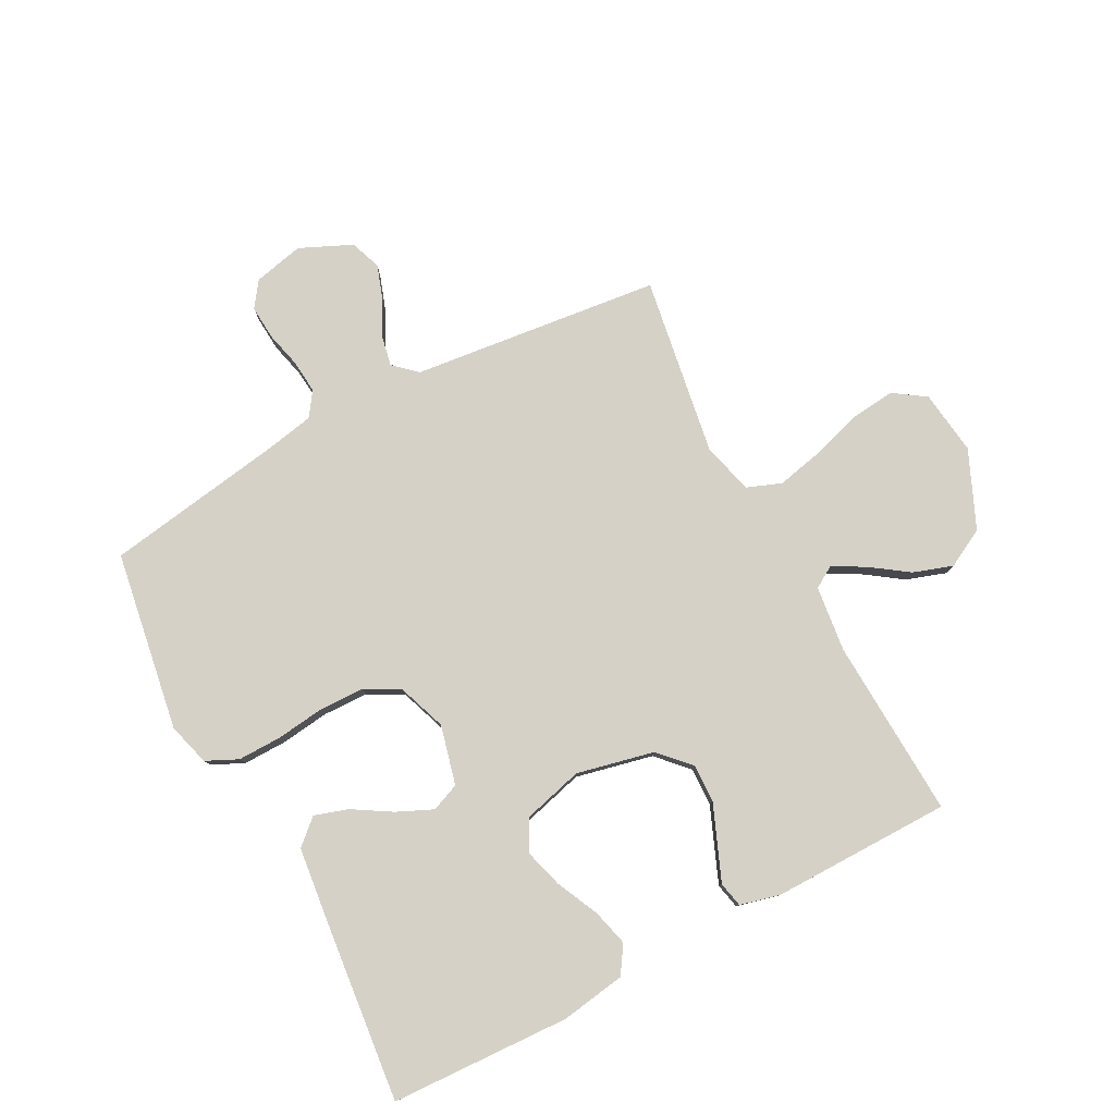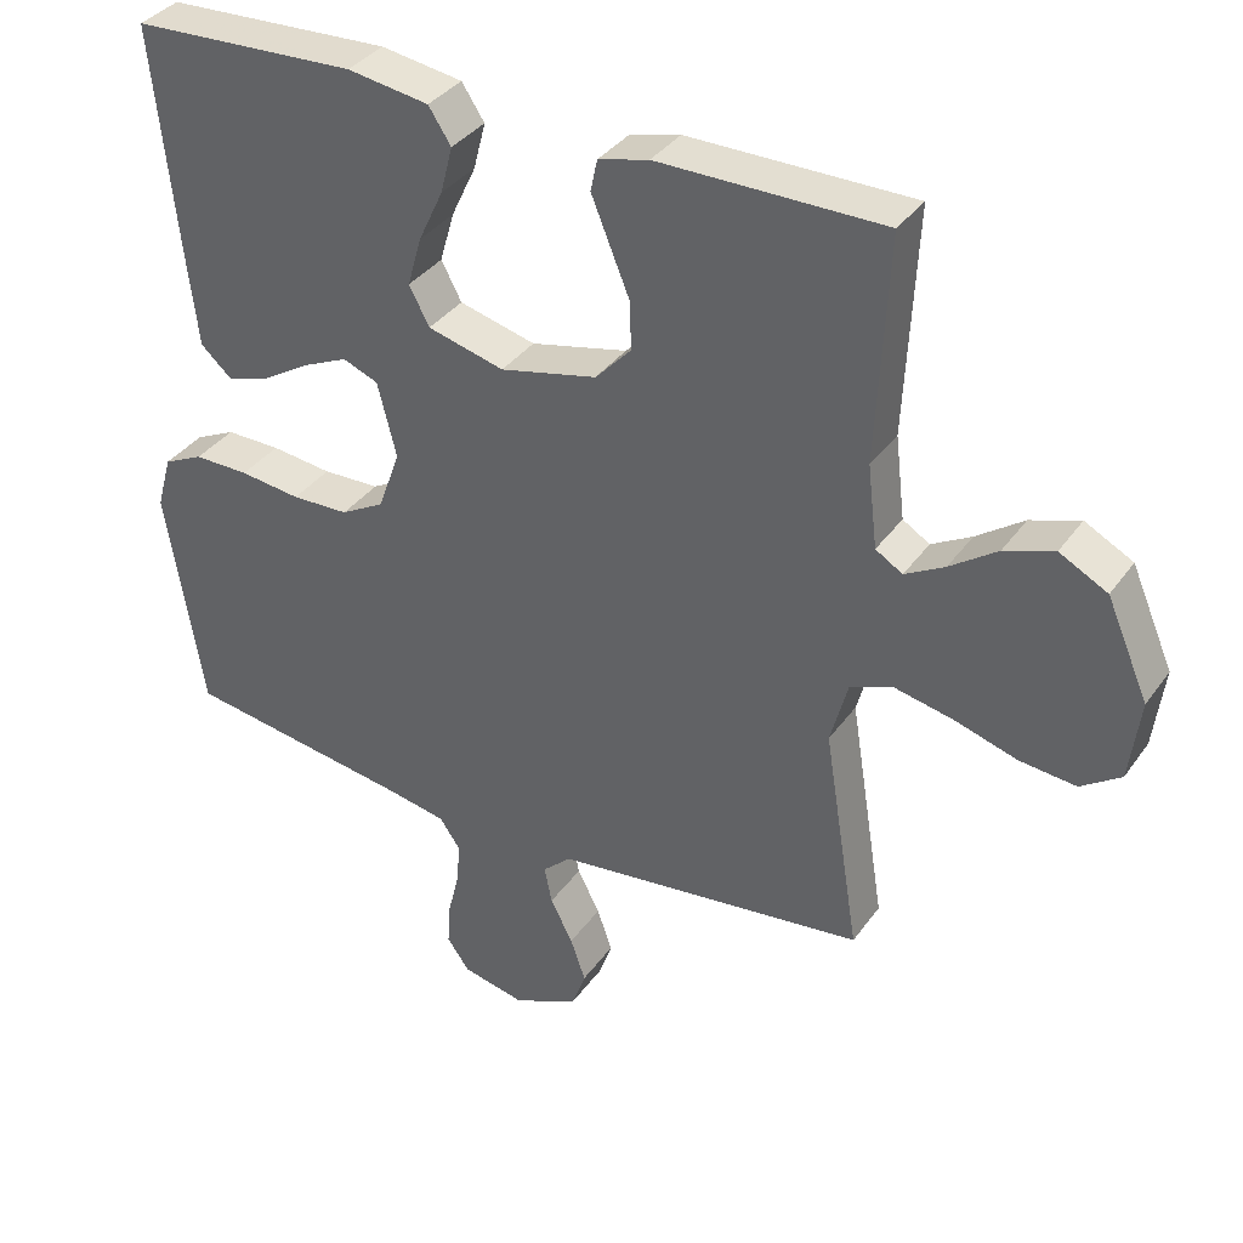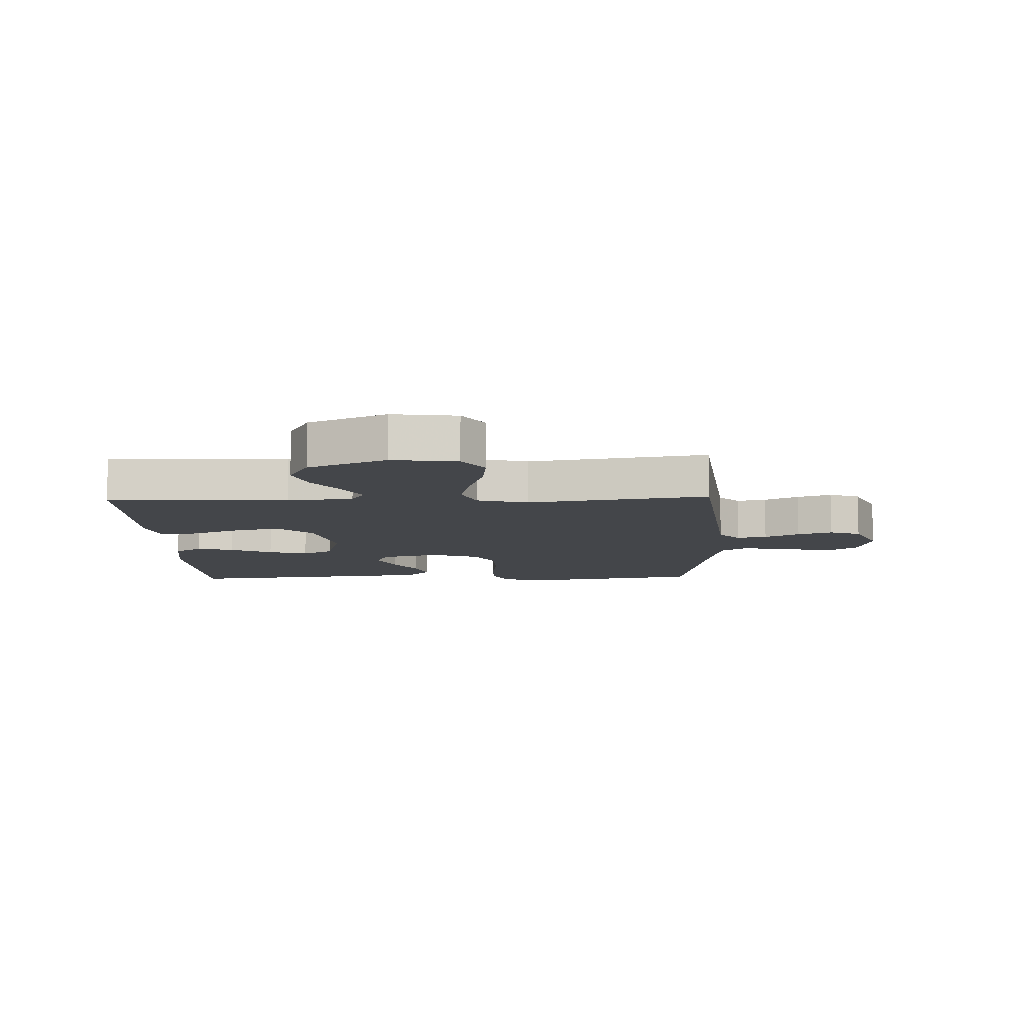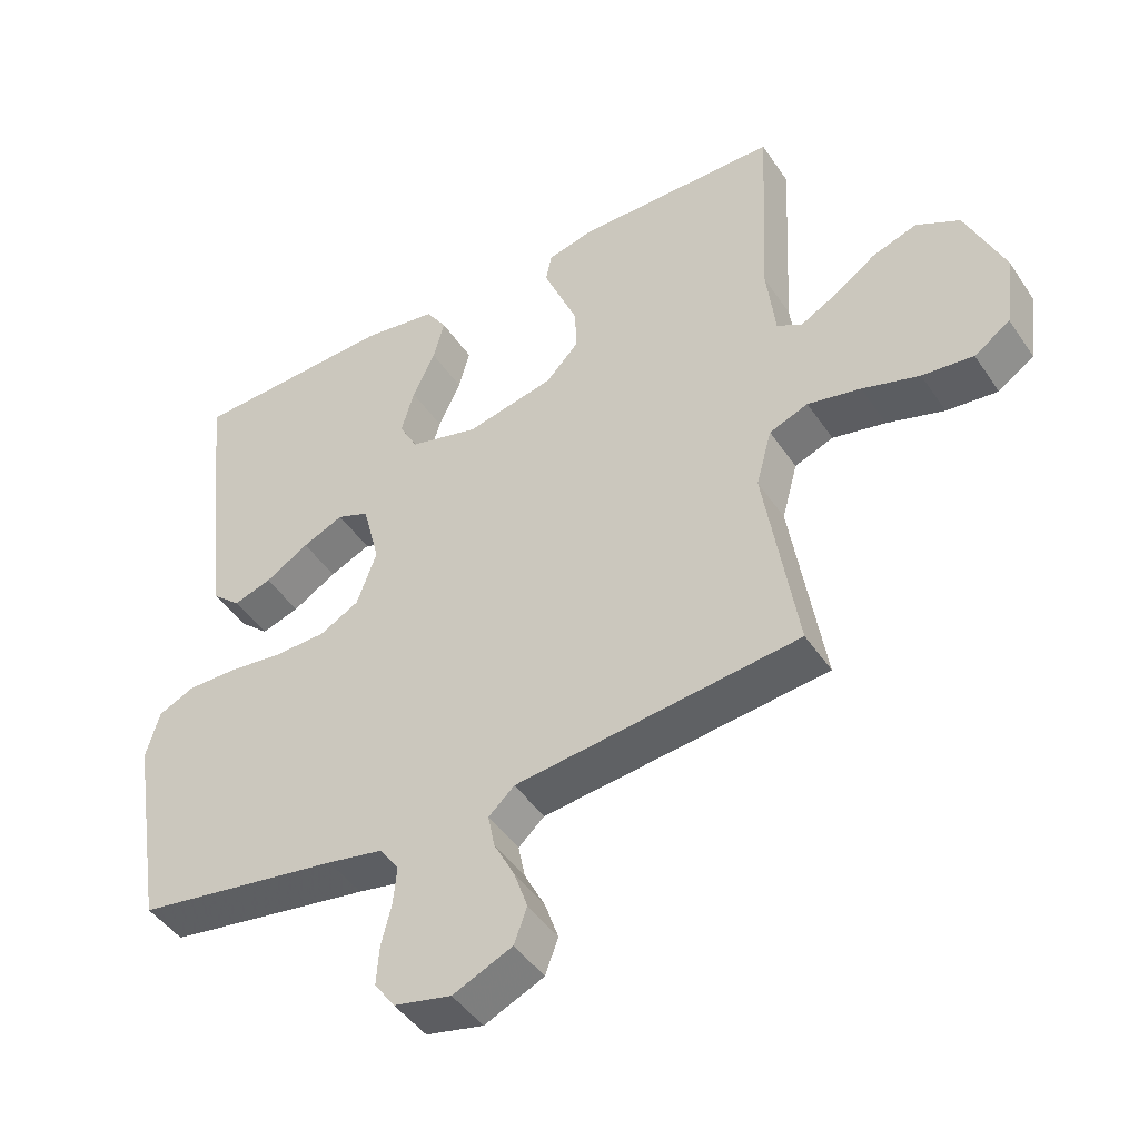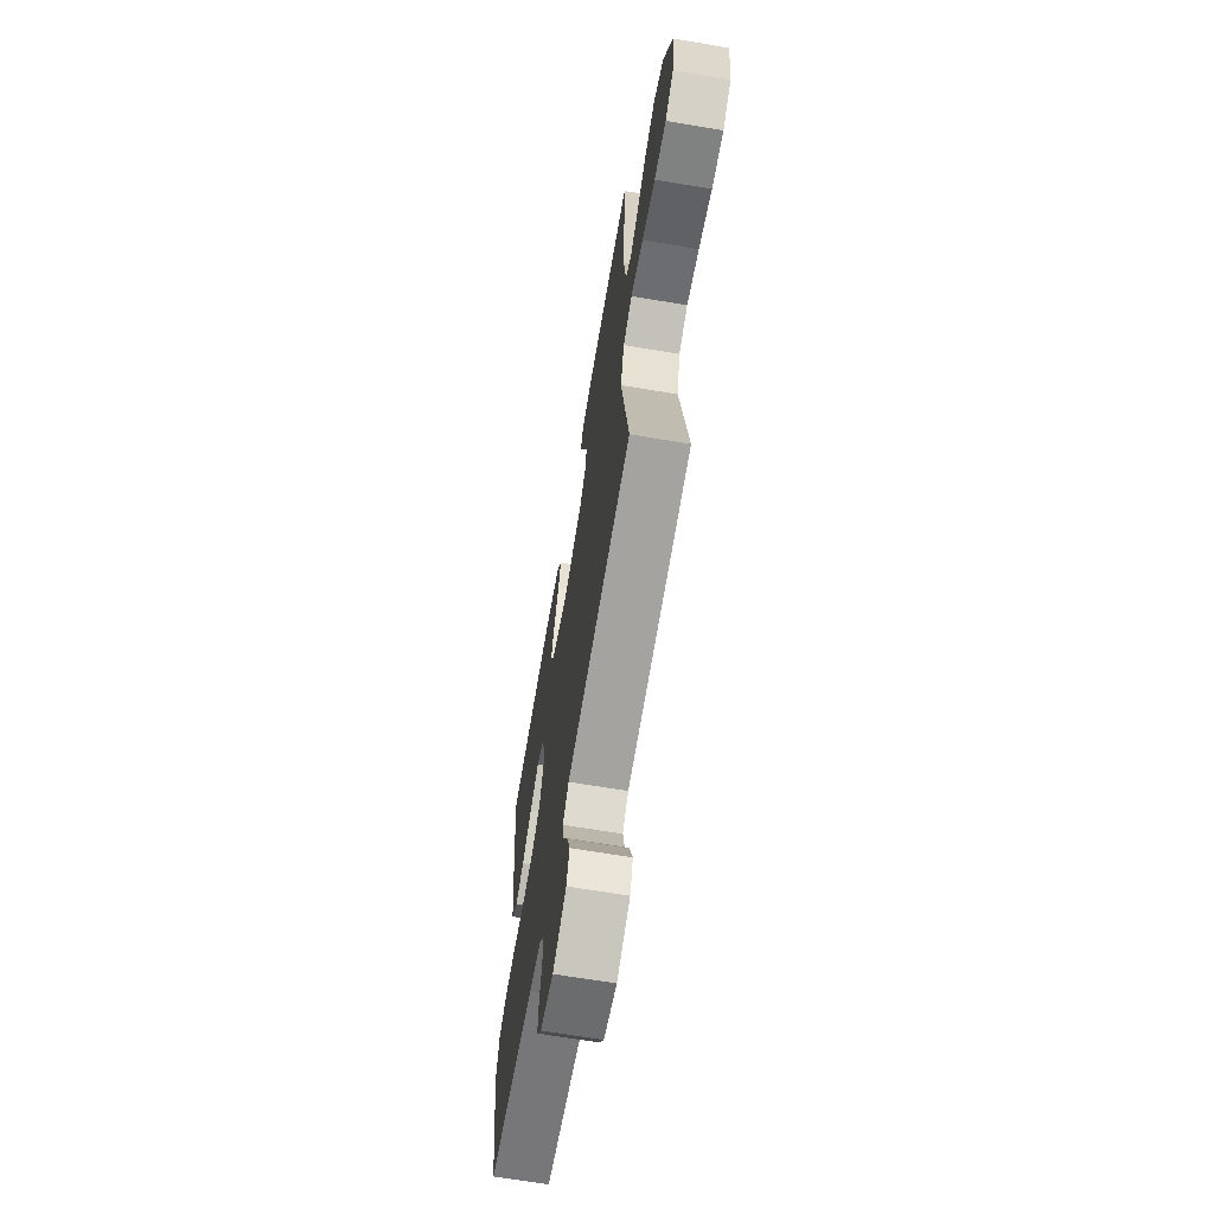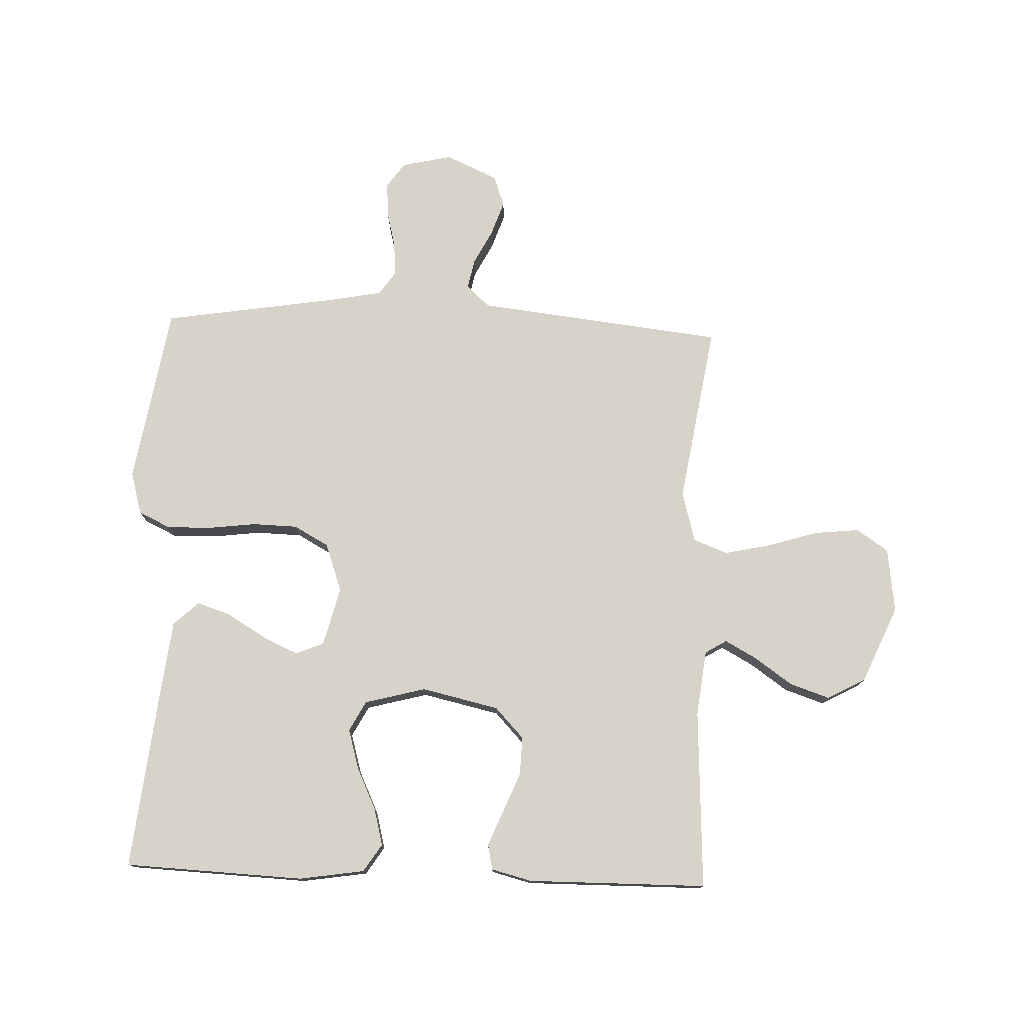
<metadata>
{"format":"obj","ext":"obj","renderer":"f3d","projection":"perspective","resolution":1024,"background":"white","views":[{"elev":79.6,"azim":-27.9,"up":"+Y"},{"elev":35.8,"azim":30.6,"up":"+Z"},{"elev":-9.4,"azim":91.9,"up":"+Y"},{"elev":-45.5,"azim":31.9,"up":"+Z"},{"elev":-66.4,"azim":80.4,"up":"+Z"},{"elev":76.6,"azim":2.1,"up":"+Y"}]}
</metadata>
<code>
v -0.5 0.07 0.5
v -0.2 0.07 0.513
v -0.091 0.07 0.496
v -0.061 0.07 0.45
v -0.077 0.07 0.388
v -0.11 0.07 0.318
v -0.129 0.07 0.252
v -0.102 0.07 0.201
v 0 0.07 0.174
v 0.129 0.07 0.203
v 0.177 0.07 0.254
v 0.175 0.07 0.318
v 0.148 0.07 0.384
v 0.124 0.07 0.443
v 0.133 0.07 0.485
v 0.2 0.07 0.502
v 0.5 0.07 0.5
v 0.485 0.07 0.2
v 0.498 0.07 0.09
v 0.534 0.07 0.068
v 0.587 0.07 0.097
v 0.65 0.07 0.141
v 0.716 0.07 0.163
v 0.78 0.07 0.129
v 0.836 0.07 0
v 0.822 0.07 -0.108
v 0.769 0.07 -0.144
v 0.694 0.07 -0.136
v 0.61 0.07 -0.11
v 0.532 0.07 -0.093
v 0.475 0.07 -0.115
v 0.452 0.07 -0.2
v 0.5 0.07 -0.5
v 0.2 0.07 -0.534
v 0.084 0.07 -0.547
v 0.046 0.07 -0.582
v 0.056 0.07 -0.632
v 0.086 0.07 -0.69
v 0.106 0.07 -0.748
v 0.087 0.07 -0.8
v 0 0.07 -0.839
v -0.084 0.07 -0.82
v -0.114 0.07 -0.778
v -0.11 0.07 -0.721
v -0.095 0.07 -0.66
v -0.09 0.07 -0.604
v -0.118 0.07 -0.564
v -0.2 0.07 -0.548
v -0.5 0.07 -0.5
v -0.549 0.07 -0.2
v -0.529 0.07 -0.129
v -0.476 0.07 -0.104
v -0.403 0.07 -0.105
v -0.322 0.07 -0.115
v -0.246 0.07 -0.113
v -0.188 0.07 -0.081
v -0.159 0.07 0
v -0.184 0.07 0.099
v -0.231 0.07 0.118
v -0.291 0.07 0.091
v -0.355 0.07 0.052
v -0.411 0.07 0.034
v -0.453 0.07 0.072
v -0.468 0.07 0.2
v -0.5 0 0.5
v -0.2 0 0.513
v -0.091 0 0.496
v -0.061 0 0.45
v -0.077 0 0.388
v -0.11 0 0.318
v -0.129 0 0.252
v -0.102 0 0.201
v 0 0 0.174
v 0.129 0 0.203
v 0.177 0 0.254
v 0.175 0 0.318
v 0.148 0 0.384
v 0.124 0 0.443
v 0.133 0 0.485
v 0.2 0 0.502
v 0.5 0 0.5
v 0.485 0 0.2
v 0.498 0 0.09
v 0.534 0 0.068
v 0.587 0 0.097
v 0.65 0 0.141
v 0.716 0 0.163
v 0.78 0 0.129
v 0.836 0 0
v 0.822 0 -0.108
v 0.769 0 -0.144
v 0.694 0 -0.136
v 0.61 0 -0.11
v 0.532 0 -0.093
v 0.475 0 -0.115
v 0.452 0 -0.2
v 0.5 0 -0.5
v 0.2 0 -0.534
v 0.084 0 -0.547
v 0.046 0 -0.582
v 0.056 0 -0.632
v 0.086 0 -0.69
v 0.106 0 -0.748
v 0.087 0 -0.8
v 0 0 -0.839
v -0.084 0 -0.82
v -0.114 0 -0.778
v -0.11 0 -0.721
v -0.095 0 -0.66
v -0.09 0 -0.604
v -0.118 0 -0.564
v -0.2 0 -0.548
v -0.5 0 -0.5
v -0.549 0 -0.2
v -0.529 0 -0.129
v -0.476 0 -0.104
v -0.403 0 -0.105
v -0.322 0 -0.115
v -0.246 0 -0.113
v -0.188 0 -0.081
v -0.159 0 0
v -0.184 0 0.099
v -0.231 0 0.118
v -0.291 0 0.091
v -0.355 0 0.052
v -0.411 0 0.034
v -0.453 0 0.072
v -0.468 0 0.2
f 4 5 6
f 3 4 6
f 2 3 6
f 1 2 6
f 64 1 6
f 63 64 6
f 62 63 6
f 61 62 6
f 60 61 6
f 59 60 6 7
f 58 59 7 8
f 57 58 8 9
f 56 57 9 10
f 52 53 54
f 51 52 54
f 50 51 54
f 49 50 54
f 48 49 54
f 47 48 54 55
f 46 47 55 56
f 43 44 45
f 42 43 45
f 41 42 45
f 40 41 45
f 39 40 45
f 38 39 45
f 37 38 45
f 36 37 45 46
f 46 56 10
f 36 46 10
f 35 36 10
f 35 10 11
f 34 35 11
f 33 34 11
f 32 33 11
f 27 28 29
f 26 27 29
f 25 26 29
f 24 25 29
f 23 24 29
f 22 23 29
f 21 22 29
f 20 21 29 30
f 19 20 30 31
f 16 17 18
f 15 16 18
f 14 15 18
f 13 14 18
f 12 13 18
f 19 31 32
f 18 19 32
f 12 18 32
f 11 12 32
f 70 69 68
f 70 68 67
f 70 67 66
f 70 66 65
f 70 65 128
f 70 128 127
f 70 127 126
f 70 126 125
f 70 125 124
f 71 70 124 123
f 72 71 123 122
f 73 72 122 121
f 74 73 121 120
f 118 117 116
f 118 116 115
f 118 115 114
f 118 114 113
f 118 113 112
f 119 118 112 111
f 120 119 111 110
f 109 108 107
f 109 107 106
f 109 106 105
f 109 105 104
f 109 104 103
f 109 103 102
f 109 102 101
f 110 109 101 100
f 74 120 110
f 74 110 100
f 74 100 99
f 75 74 99
f 75 99 98
f 75 98 97
f 75 97 96
f 93 92 91
f 93 91 90
f 93 90 89
f 93 89 88
f 93 88 87
f 93 87 86
f 93 86 85
f 94 93 85 84
f 95 94 84 83
f 82 81 80
f 82 80 79
f 82 79 78
f 82 78 77
f 82 77 76
f 96 95 83
f 96 83 82
f 96 82 76
f 96 76 75
f 1 65 66 2
f 2 66 67 3
f 3 67 68 4
f 4 68 69 5
f 5 69 70 6
f 6 70 71 7
f 7 71 72 8
f 8 72 73 9
f 9 73 74 10
f 10 74 75 11
f 11 75 76 12
f 12 76 77 13
f 13 77 78 14
f 14 78 79 15
f 15 79 80 16
f 16 80 81 17
f 17 81 82 18
f 18 82 83 19
f 19 83 84 20
f 20 84 85 21
f 21 85 86 22
f 22 86 87 23
f 23 87 88 24
f 24 88 89 25
f 25 89 90 26
f 26 90 91 27
f 27 91 92 28
f 28 92 93 29
f 29 93 94 30
f 30 94 95 31
f 31 95 96 32
f 32 96 97 33
f 33 97 98 34
f 34 98 99 35
f 35 99 100 36
f 36 100 101 37
f 37 101 102 38
f 38 102 103 39
f 39 103 104 40
f 40 104 105 41
f 41 105 106 42
f 42 106 107 43
f 43 107 108 44
f 44 108 109 45
f 45 109 110 46
f 46 110 111 47
f 47 111 112 48
f 48 112 113 49
f 49 113 114 50
f 50 114 115 51
f 51 115 116 52
f 52 116 117 53
f 53 117 118 54
f 54 118 119 55
f 55 119 120 56
f 56 120 121 57
f 57 121 122 58
f 58 122 123 59
f 59 123 124 60
f 60 124 125 61
f 61 125 126 62
f 62 126 127 63
f 63 127 128 64
f 64 128 65 1

</code>
